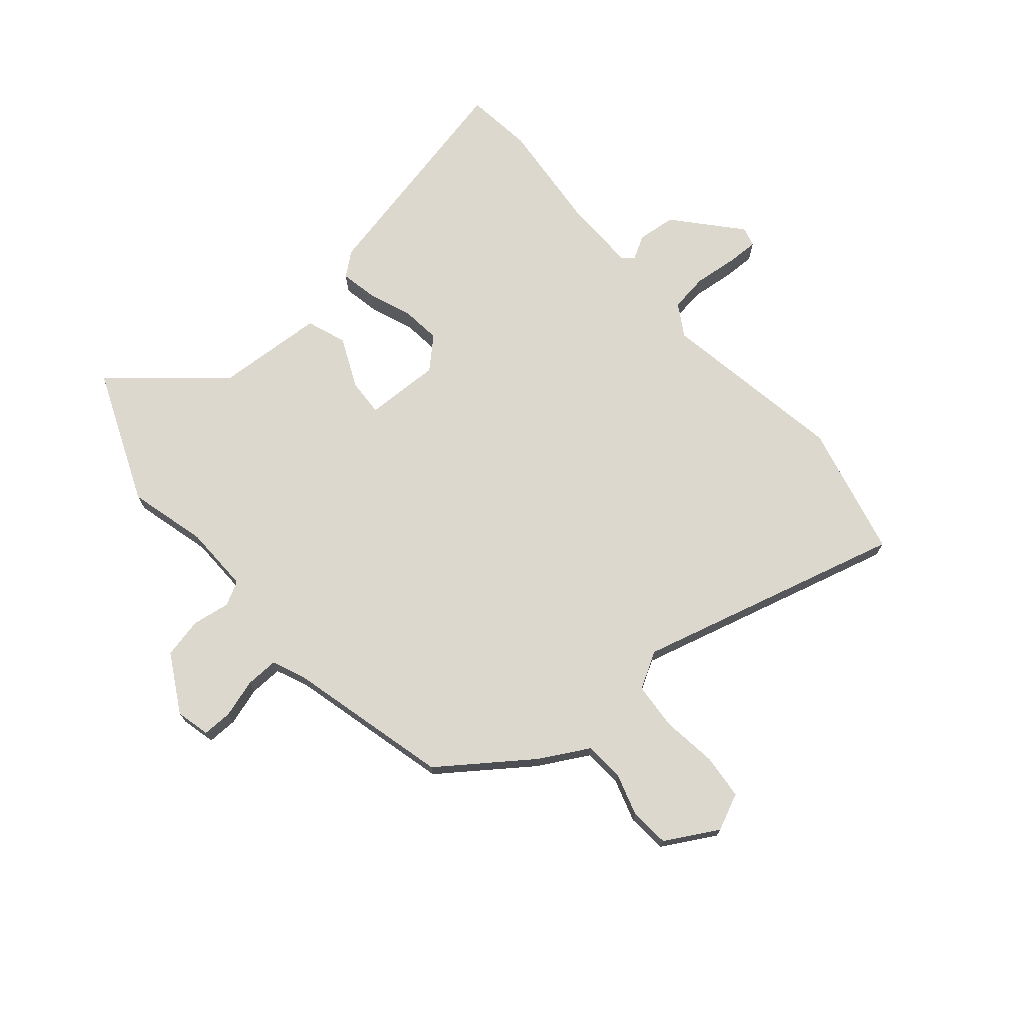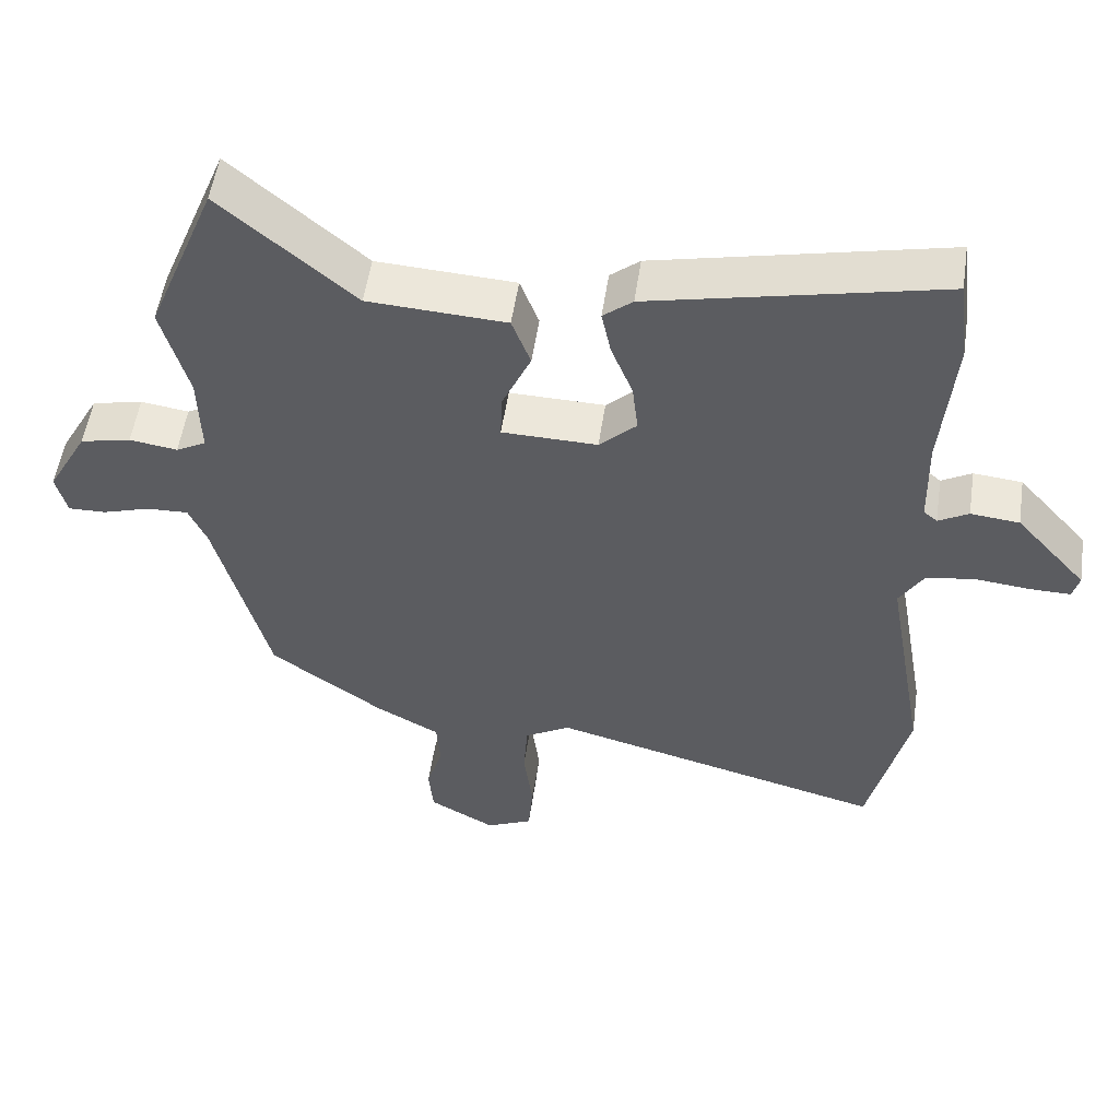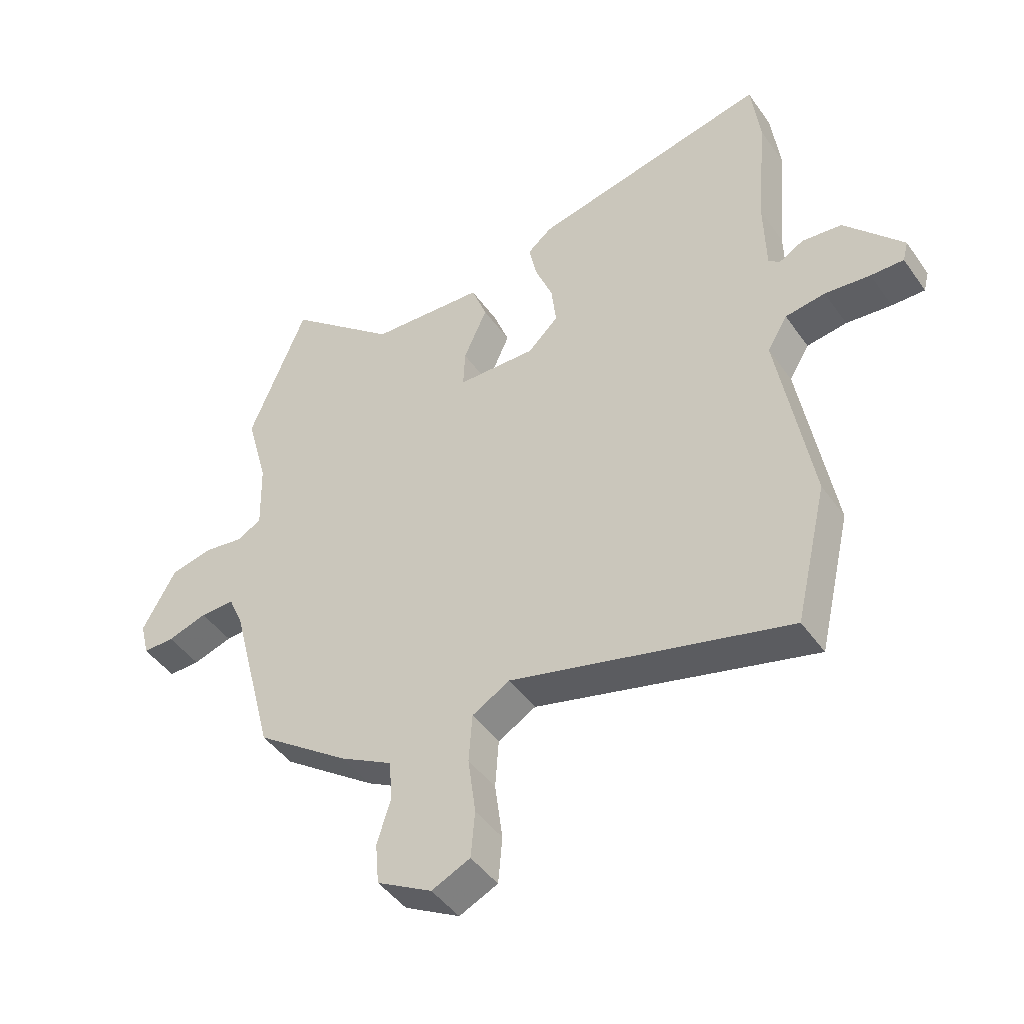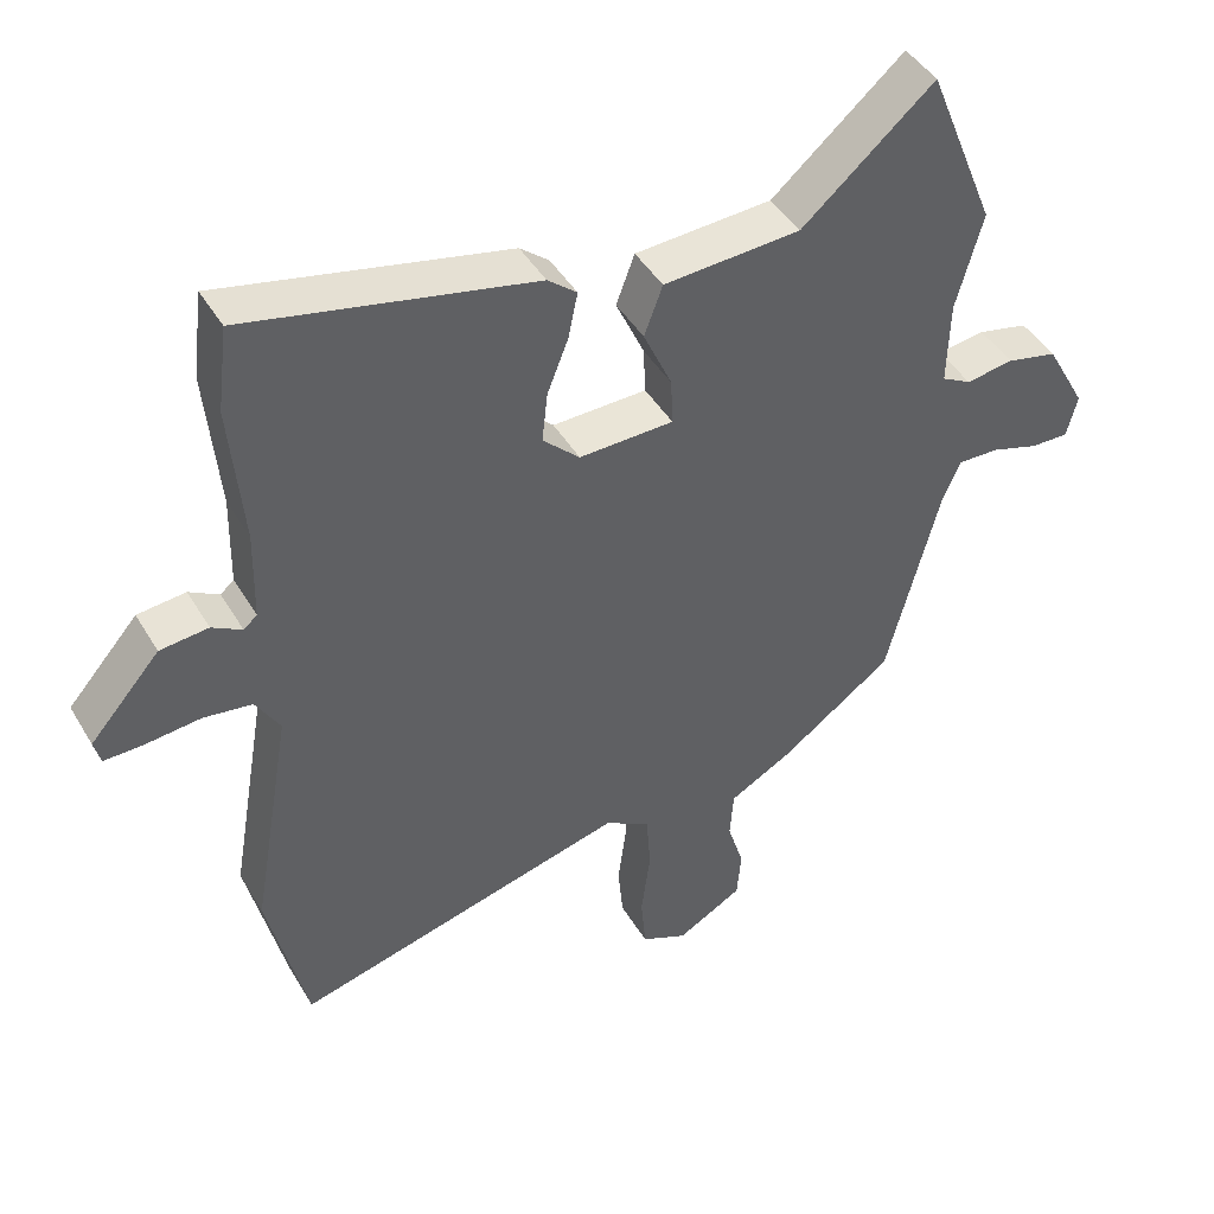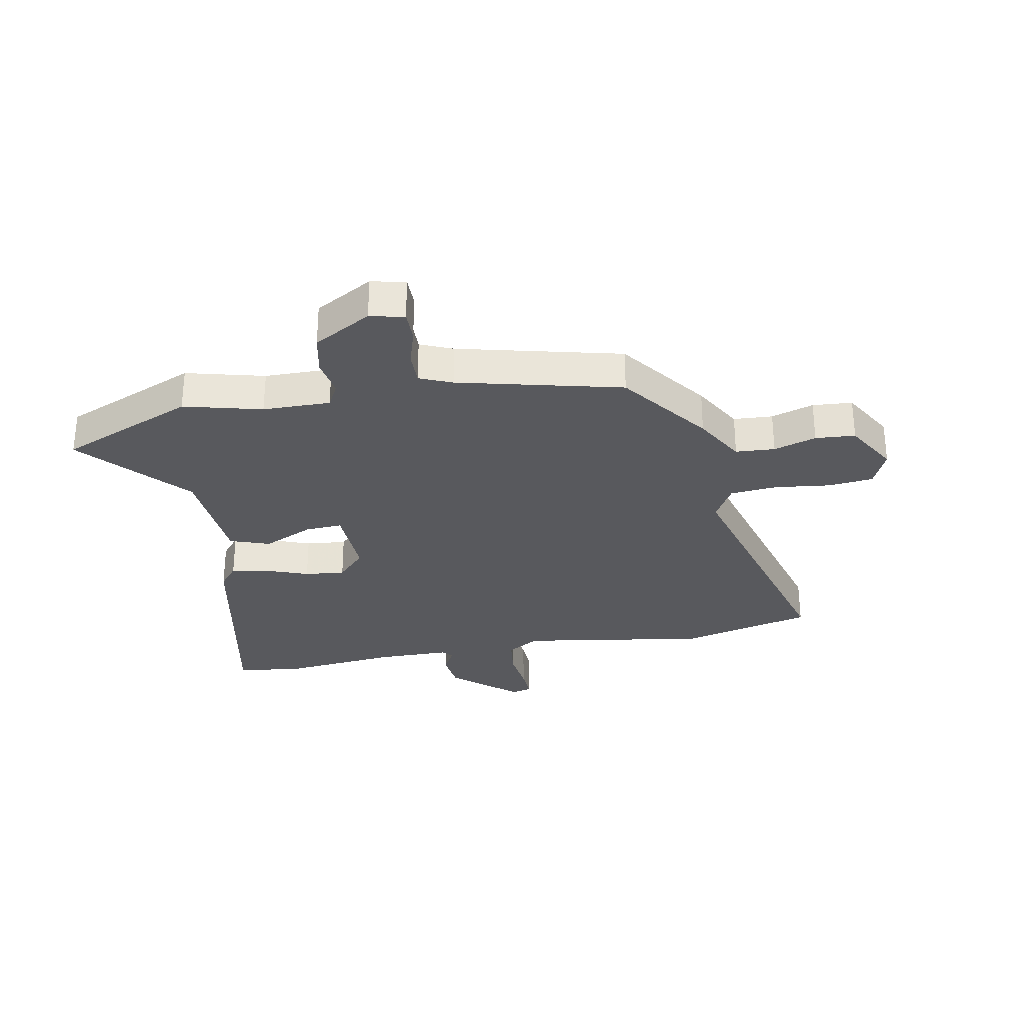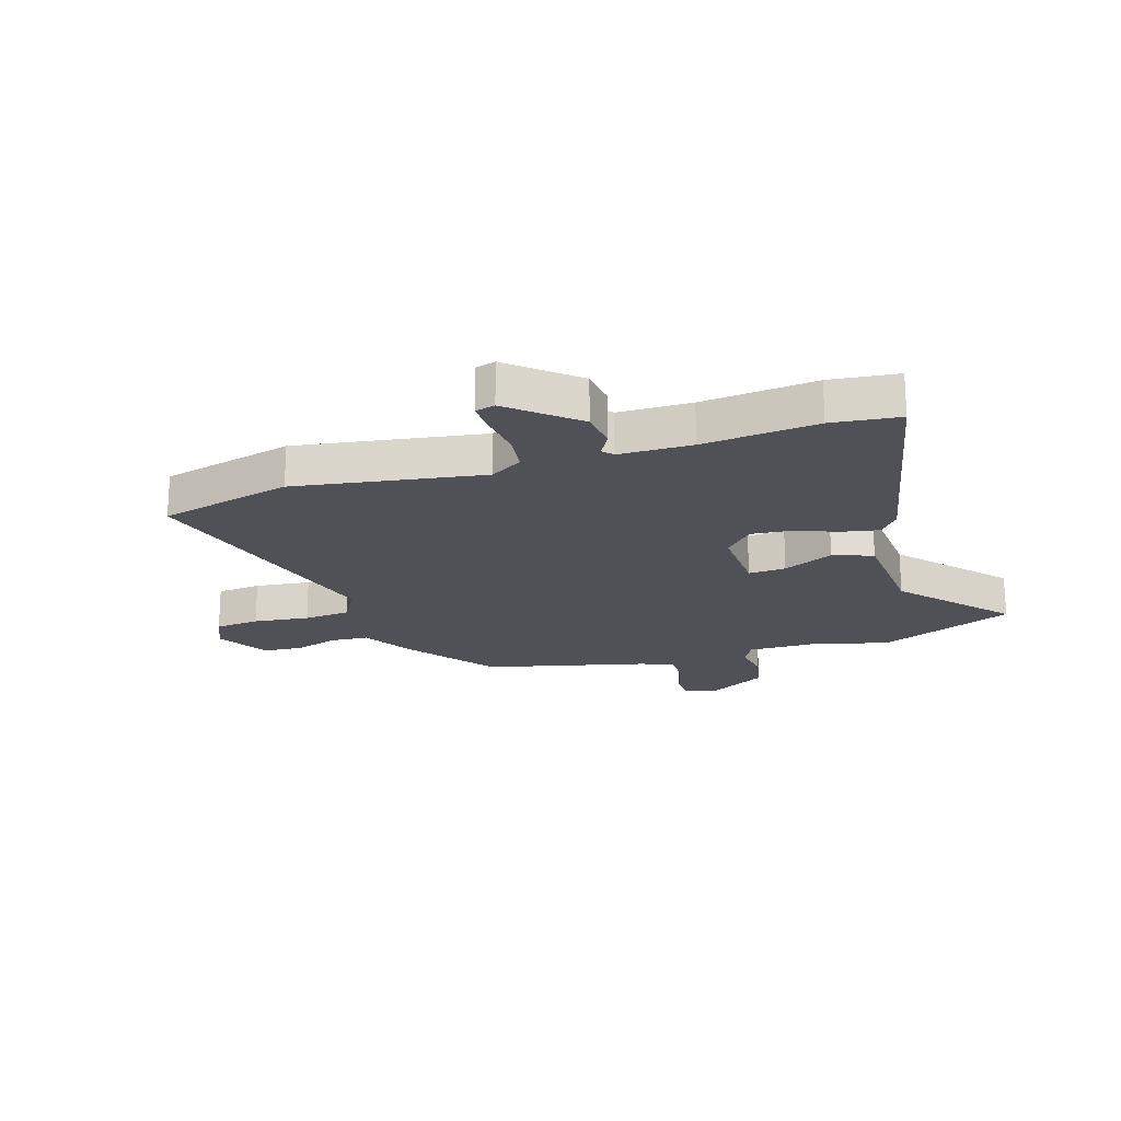
<metadata>
{"format":"obj","ext":"obj","renderer":"f3d","projection":"perspective","resolution":1024,"background":"white","views":[{"elev":72.3,"azim":139.7,"up":"+Y"},{"elev":53.6,"azim":-171.6,"up":"+Z"},{"elev":-45.4,"azim":-147.0,"up":"+Z"},{"elev":44.4,"azim":-28.9,"up":"+Z"},{"elev":-30.0,"azim":101.5,"up":"+Y"},{"elev":-20.4,"azim":-71.6,"up":"+Y"}]}
</metadata>
<code>
v 0.453 0.07 0.617
v 0.55 0.07 0.378
v 0.513 0.07 0.241
v 0.51 0.07 0.122
v 0.552 0.07 0.099
v 0.619 0.07 0.109
v 0.69 0.07 0.093
v 0.747 0.07 -0.01
v 0.732 0.07 -0.07
v 0.679 0.07 -0.069
v 0.612 0.07 -0.048
v 0.554 0.07 -0.046
v 0.529 0.07 -0.103
v 0.455 0.07 -0.389
v 0.297 0.07 -0.503
v 0.208 0.07 -0.552
v 0.203 0.07 -0.621
v 0.226 0.07 -0.696
v 0.22 0.07 -0.766
v 0.127 0.07 -0.818
v 0.062 0.07 -0.788
v 0.055 0.07 -0.709
v 0.068 0.07 -0.611
v 0.062 0.07 -0.528
v -0.002 0.07 -0.491
v -0.473 0.07 -0.614
v -0.528 0.07 -0.379
v -0.471 0.07 -0.05
v -0.505 0.07 0.007
v -0.573 0.07 0.017
v -0.65 0.07 0.009
v -0.706 0.07 0.008
v -0.715 0.07 0.043
v -0.616 0.07 0.155
v -0.548 0.07 0.162
v -0.506 0.07 0.138
v -0.487 0.07 0.154
v -0.484 0.07 0.282
v -0.502 0.07 0.483
v -0.487 0.07 0.602
v -0.084 0.07 0.513
v -0.043 0.07 0.479
v -0.056 0.07 0.415
v -0.086 0.07 0.339
v -0.094 0.07 0.268
v -0.042 0.07 0.218
v 0.091 0.07 0.221
v 0.088 0.07 0.287
v 0.048 0.07 0.376
v 0.074 0.07 0.446
v 0.267 0.07 0.457
v 0.453 0 0.617
v 0.55 0 0.378
v 0.513 0 0.241
v 0.51 0 0.122
v 0.552 0 0.099
v 0.619 0 0.109
v 0.69 0 0.093
v 0.747 0 -0.01
v 0.732 0 -0.07
v 0.679 0 -0.069
v 0.612 0 -0.048
v 0.554 0 -0.046
v 0.529 0 -0.103
v 0.455 0 -0.389
v 0.297 0 -0.503
v 0.208 0 -0.552
v 0.203 0 -0.621
v 0.226 0 -0.696
v 0.22 0 -0.766
v 0.127 0 -0.818
v 0.062 0 -0.788
v 0.055 0 -0.709
v 0.068 0 -0.611
v 0.062 0 -0.528
v -0.002 0 -0.491
v -0.473 0 -0.614
v -0.528 0 -0.379
v -0.471 0 -0.05
v -0.505 0 0.007
v -0.573 0 0.017
v -0.65 0 0.009
v -0.706 0 0.008
v -0.715 0 0.043
v -0.616 0 0.155
v -0.548 0 0.162
v -0.506 0 0.138
v -0.487 0 0.154
v -0.484 0 0.282
v -0.502 0 0.483
v -0.487 0 0.602
v -0.084 0 0.513
v -0.043 0 0.479
v -0.056 0 0.415
v -0.086 0 0.339
v -0.094 0 0.268
v -0.042 0 0.218
v 0.091 0 0.221
v 0.088 0 0.287
v 0.048 0 0.376
v 0.074 0 0.446
v 0.267 0 0.457
f 48 49 50 51
f 1 2 3
f 51 1 3
f 48 51 3
f 47 48 3
f 42 43 44
f 41 42 44
f 40 41 44
f 39 40 44
f 38 39 44
f 37 38 44 45
f 36 37 45 46
f 34 35 36
f 33 34 36
f 32 33 36
f 31 32 36
f 30 31 36
f 36 46 47
f 30 36 47
f 29 30 47
f 25 26 27 28
f 47 3 4
f 29 47 4
f 28 29 4
f 25 28 4
f 24 25 4
f 21 22 23
f 20 21 23
f 19 20 23
f 18 19 23
f 17 18 23
f 13 14 15 16
f 12 13 16
f 9 10 11
f 8 9 11
f 7 8 11
f 6 7 11
f 5 6 11
f 5 11 12
f 4 5 12 16
f 16 17 23 24
f 4 16 24
f 102 101 100 99
f 54 53 52
f 54 52 102
f 54 102 99
f 54 99 98
f 95 94 93
f 95 93 92
f 95 92 91
f 95 91 90
f 95 90 89
f 96 95 89 88
f 97 96 88 87
f 87 86 85
f 87 85 84
f 87 84 83
f 87 83 82
f 87 82 81
f 98 97 87
f 98 87 81
f 98 81 80
f 79 78 77 76
f 55 54 98
f 55 98 80
f 55 80 79
f 55 79 76
f 55 76 75
f 74 73 72
f 74 72 71
f 74 71 70
f 74 70 69
f 74 69 68
f 67 66 65 64
f 67 64 63
f 62 61 60
f 62 60 59
f 62 59 58
f 62 58 57
f 62 57 56
f 63 62 56
f 67 63 56 55
f 75 74 68 67
f 75 67 55
f 1 52 53 2
f 2 53 54 3
f 3 54 55 4
f 4 55 56 5
f 5 56 57 6
f 6 57 58 7
f 7 58 59 8
f 8 59 60 9
f 9 60 61 10
f 10 61 62 11
f 11 62 63 12
f 12 63 64 13
f 13 64 65 14
f 14 65 66 15
f 15 66 67 16
f 16 67 68 17
f 17 68 69 18
f 18 69 70 19
f 19 70 71 20
f 20 71 72 21
f 21 72 73 22
f 22 73 74 23
f 23 74 75 24
f 24 75 76 25
f 25 76 77 26
f 26 77 78 27
f 27 78 79 28
f 28 79 80 29
f 29 80 81 30
f 30 81 82 31
f 31 82 83 32
f 32 83 84 33
f 33 84 85 34
f 34 85 86 35
f 35 86 87 36
f 36 87 88 37
f 37 88 89 38
f 38 89 90 39
f 39 90 91 40
f 40 91 92 41
f 41 92 93 42
f 42 93 94 43
f 43 94 95 44
f 44 95 96 45
f 45 96 97 46
f 46 97 98 47
f 47 98 99 48
f 48 99 100 49
f 49 100 101 50
f 50 101 102 51
f 51 102 52 1

</code>
